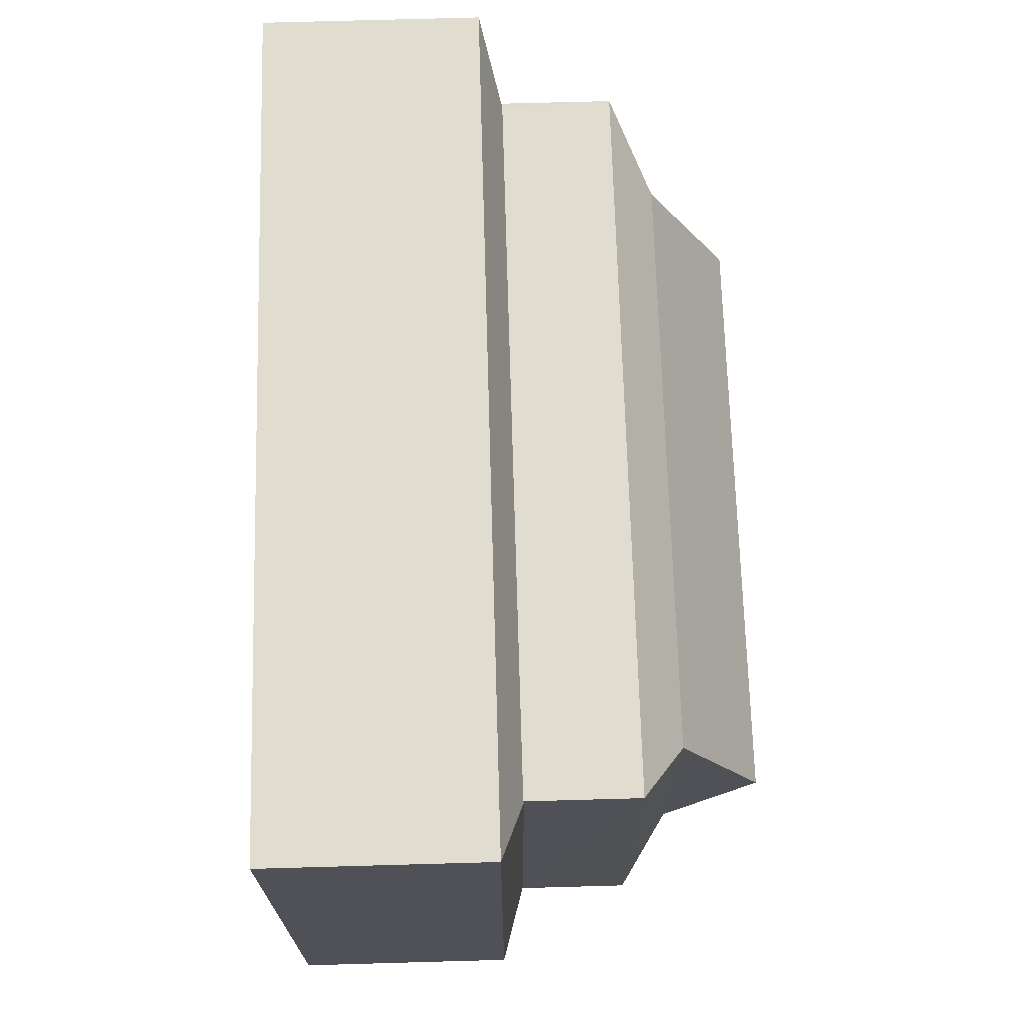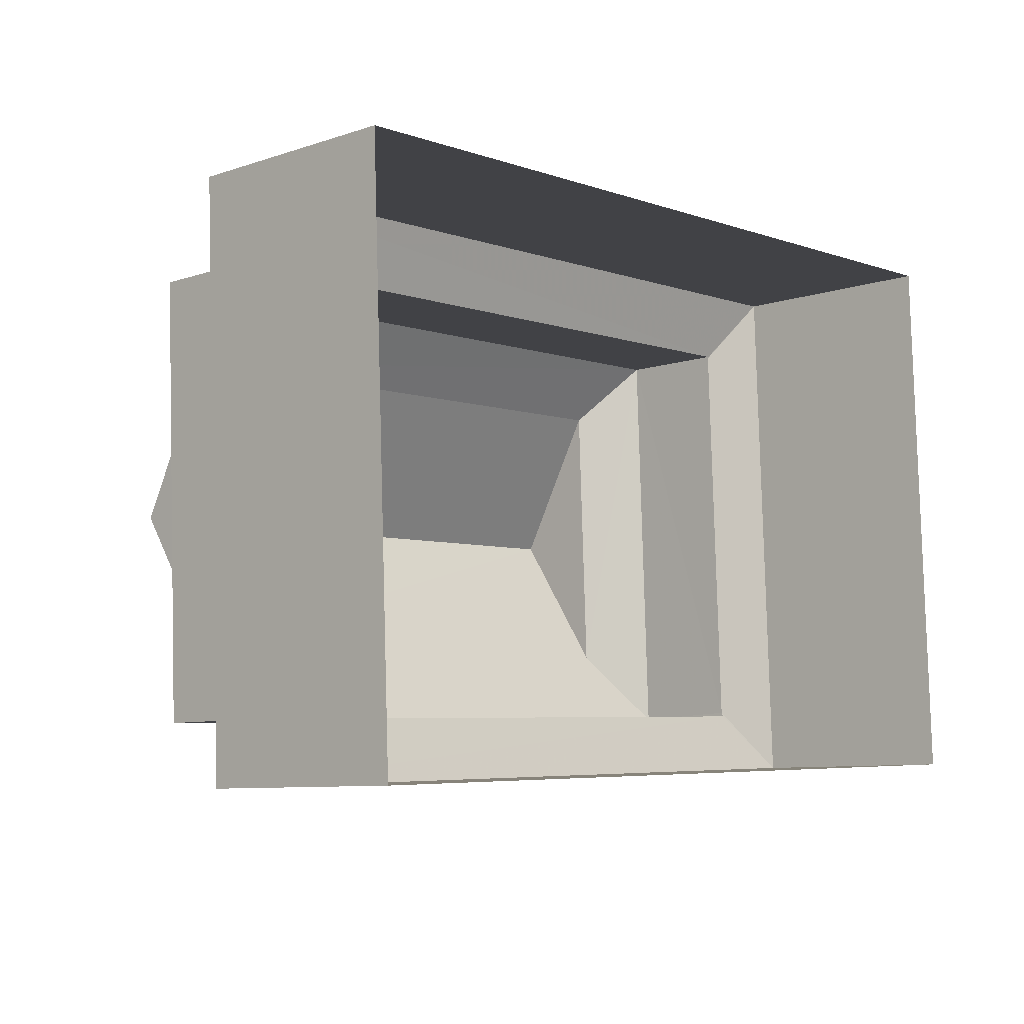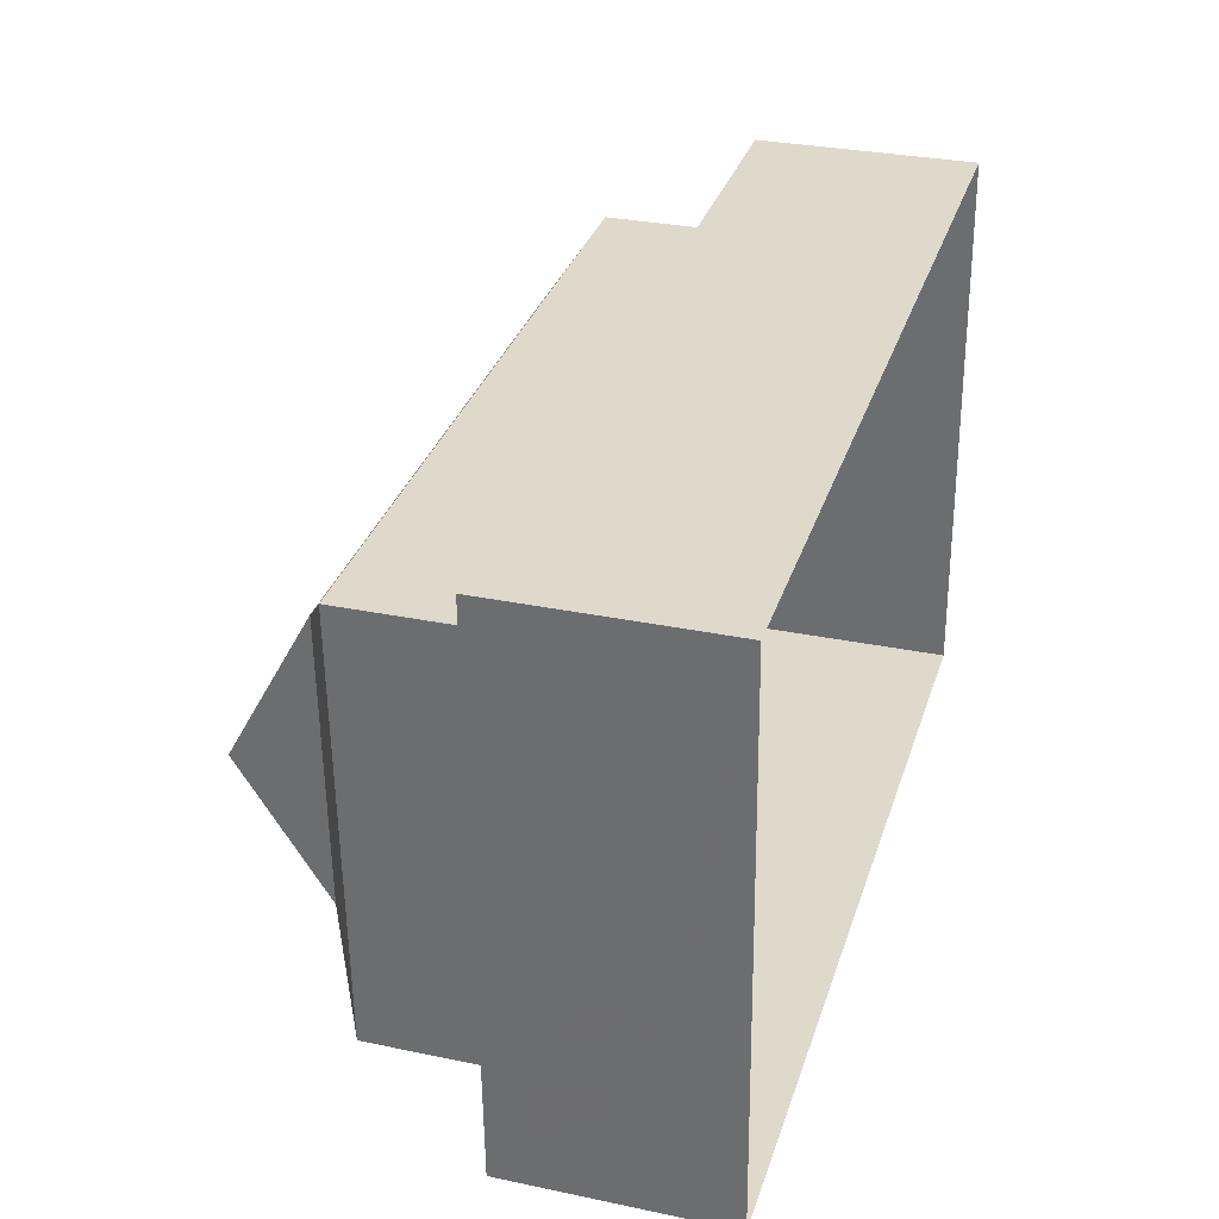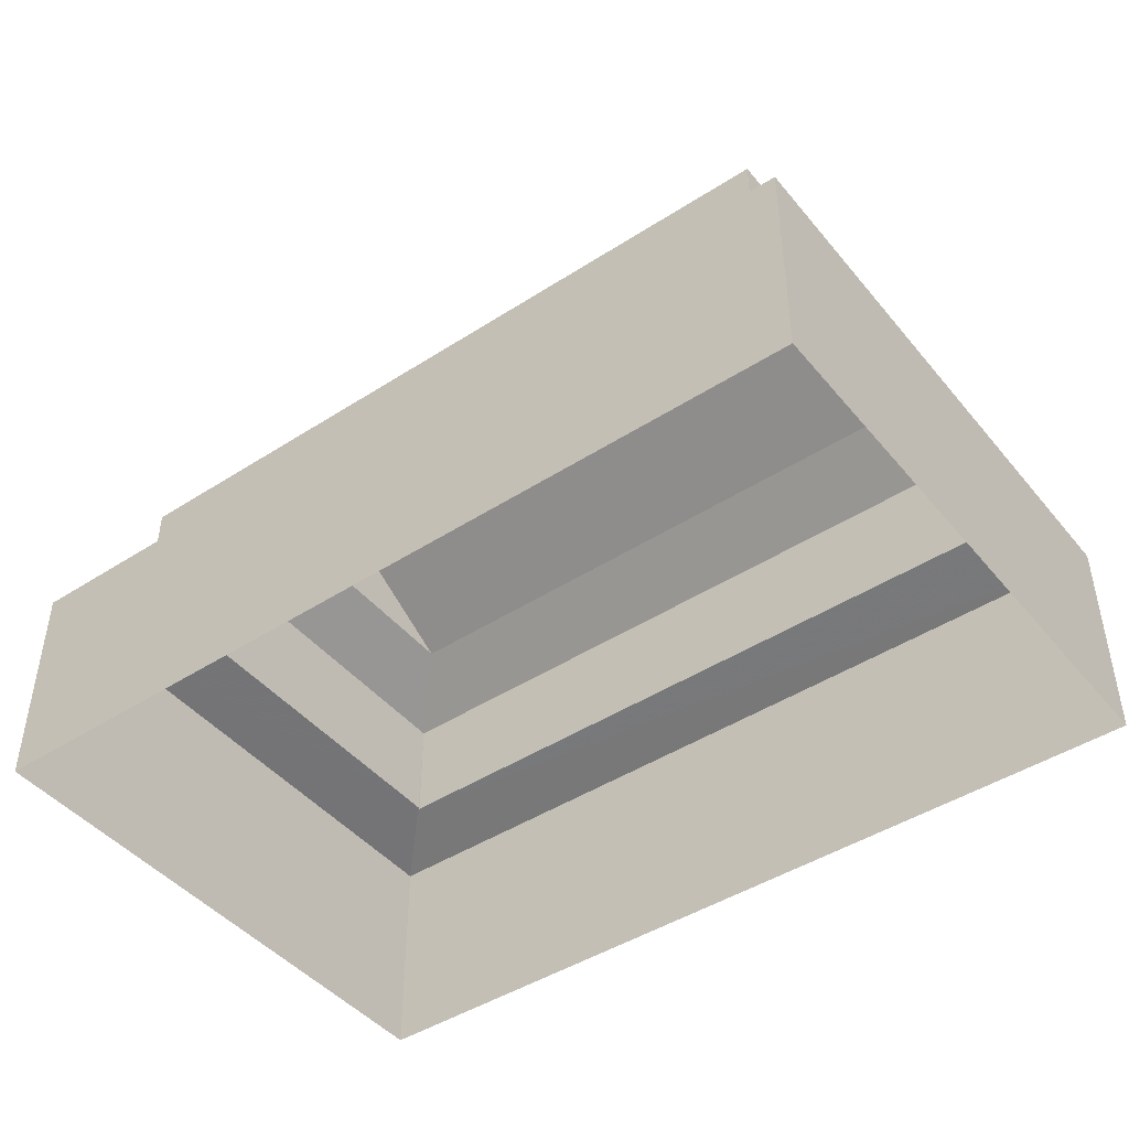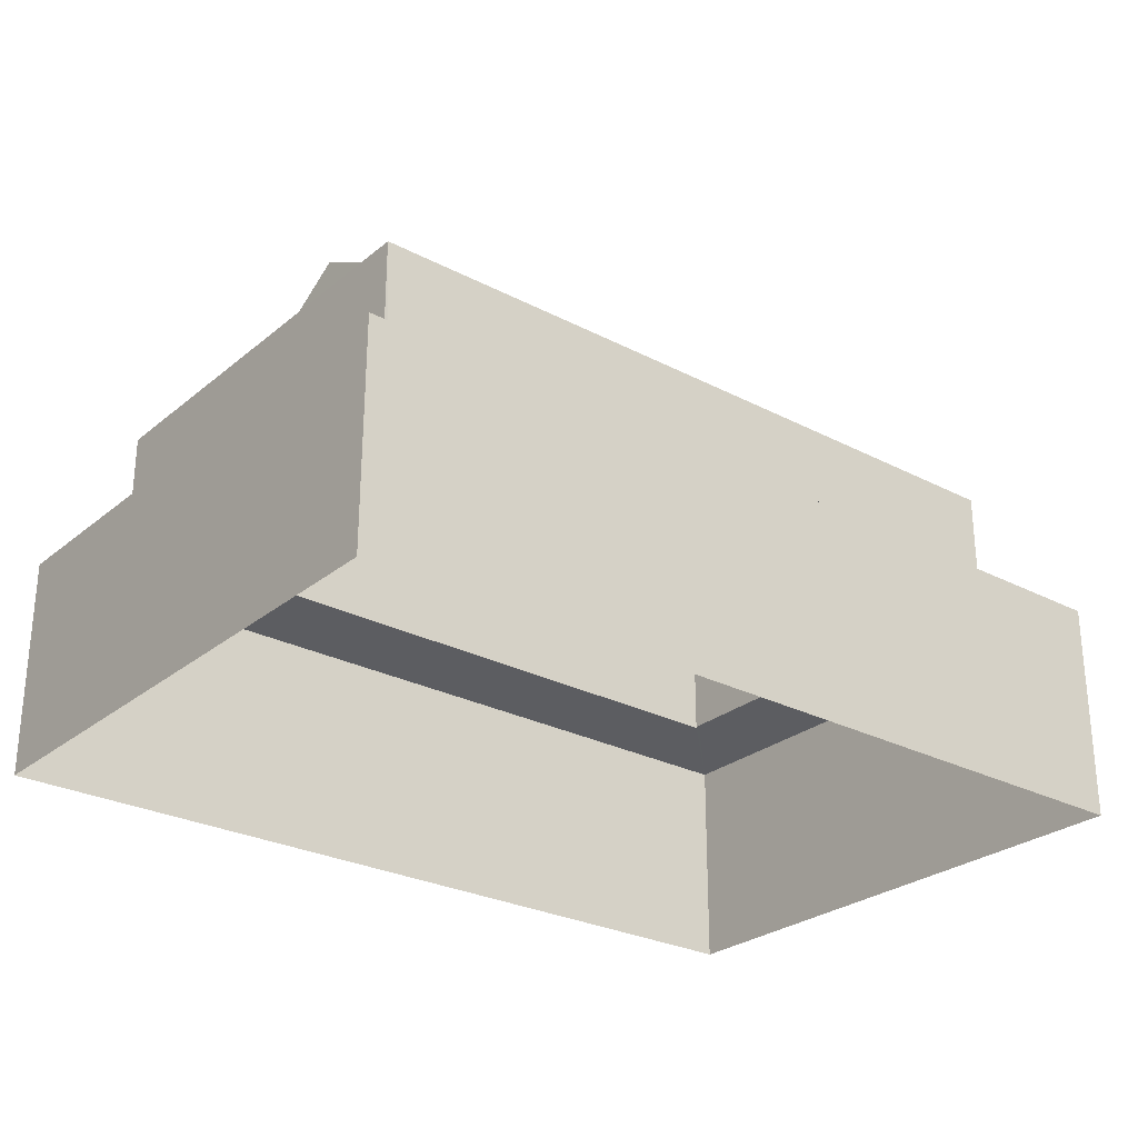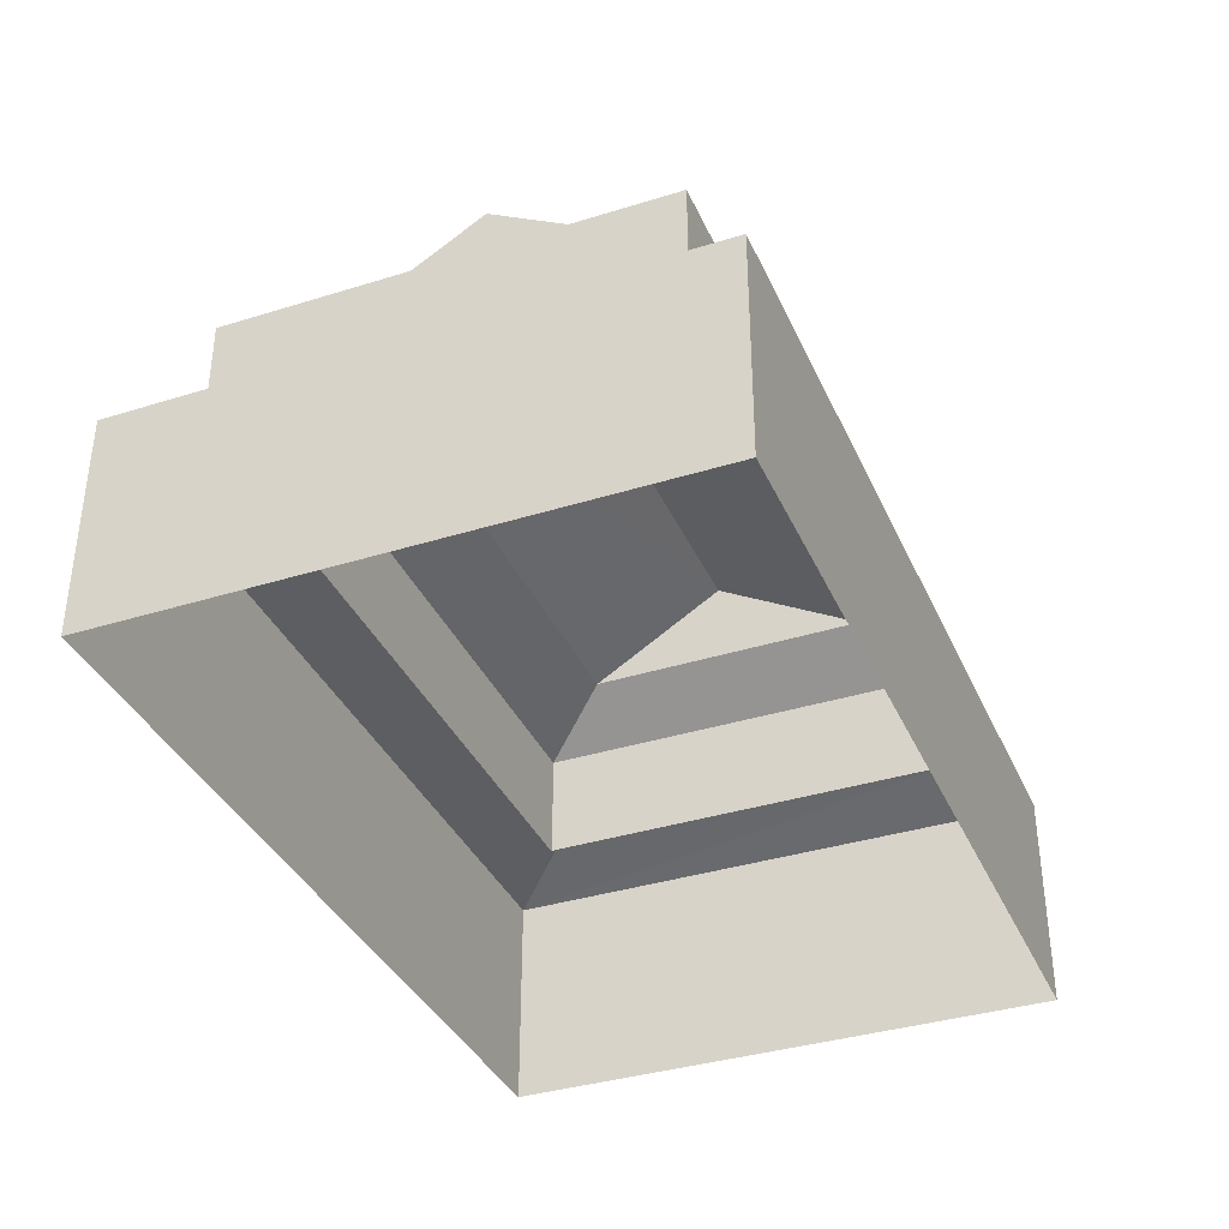
<metadata>
{"format":"obj","ext":"obj","renderer":"f3d","projection":"perspective","resolution":1024,"background":"white","views":[{"elev":71.9,"azim":-91.6,"up":"+Y"},{"elev":-8.5,"azim":132.1,"up":"+Y"},{"elev":30.2,"azim":106.8,"up":"+Y"},{"elev":-44.9,"azim":34.4,"up":"+Z"},{"elev":-27.2,"azim":138.8,"up":"+Z"},{"elev":-36.7,"azim":109.7,"up":"+Z"}]}
</metadata>
<code>
v -3.731e+05 -1.055e+05 22.54
v -3.732e+05 -1.055e+05 22.53
v -3.731e+05 -1.055e+05 22.52
v -3.732e+05 -1.055e+05 22.54
v -3.731e+05 -1.055e+05 33.87
v -3.732e+05 -1.055e+05 34.96
v -3.732e+05 -1.055e+05 33.88
v -3.732e+05 -1.055e+05 35.04
v -3.731e+05 -1.055e+05 34.96
v -3.731e+05 -1.055e+05 43
v -3.731e+05 -1.055e+05 43
v -3.731e+05 -1.055e+05 47.42
v -3.731e+05 -1.055e+05 47.42
v -3.731e+05 -1.055e+05 40.73
v -3.731e+05 -1.055e+05 40.73
v -3.731e+05 -1.055e+05 34.92
v -3.731e+05 -1.055e+05 33.86
v -3.731e+05 -1.055e+05 34.99
v -3.731e+05 -1.055e+05 34.93
v -3.731e+05 -1.055e+05 43.01
v -3.731e+05 -1.055e+05 43.01
v -3.731e+05 -1.055e+05 34.99
v -3.732e+05 -1.055e+05 33.86
v -3.731e+05 -1.055e+05 35.03
v -3.731e+05 -1.055e+05 40.74
v -3.732e+05 -1.055e+05 40.74
f 1 2 3
f 1 4 2
f 5 6 7
f 7 6 8
f 9 6 5
f 10 11 12
f 13 10 12
f 10 14 11
f 10 15 14
f 16 17 18
f 9 5 19
f 19 5 16
f 5 17 16
f 12 20 13
f 12 21 20
f 22 17 23
f 23 24 22
f 18 17 22
f 7 8 24
f 23 7 24
f 20 15 10
f 20 25 15
f 26 25 20
f 21 26 20
f 14 26 21
f 11 14 21
f 16 25 19
f 16 15 25
f 18 14 15
f 15 16 18
f 22 14 18
f 7 2 4
f 7 23 2
f 23 3 2
f 23 17 3
f 26 9 25
f 25 9 19
f 6 9 26
f 5 1 3
f 17 5 3
f 12 11 21
f 7 4 1
f 5 7 1
f 8 26 14
f 14 22 24
f 6 26 8
f 8 14 24
f 13 20 10

</code>
